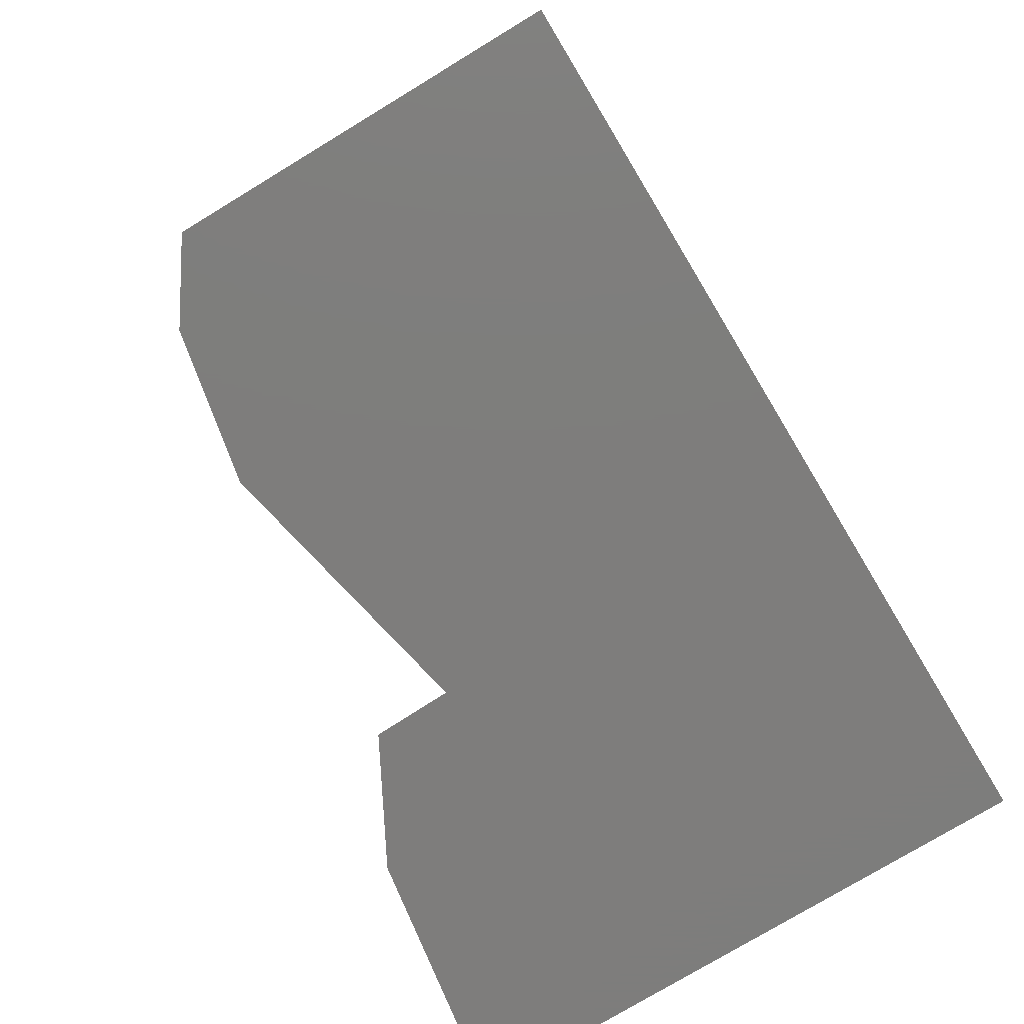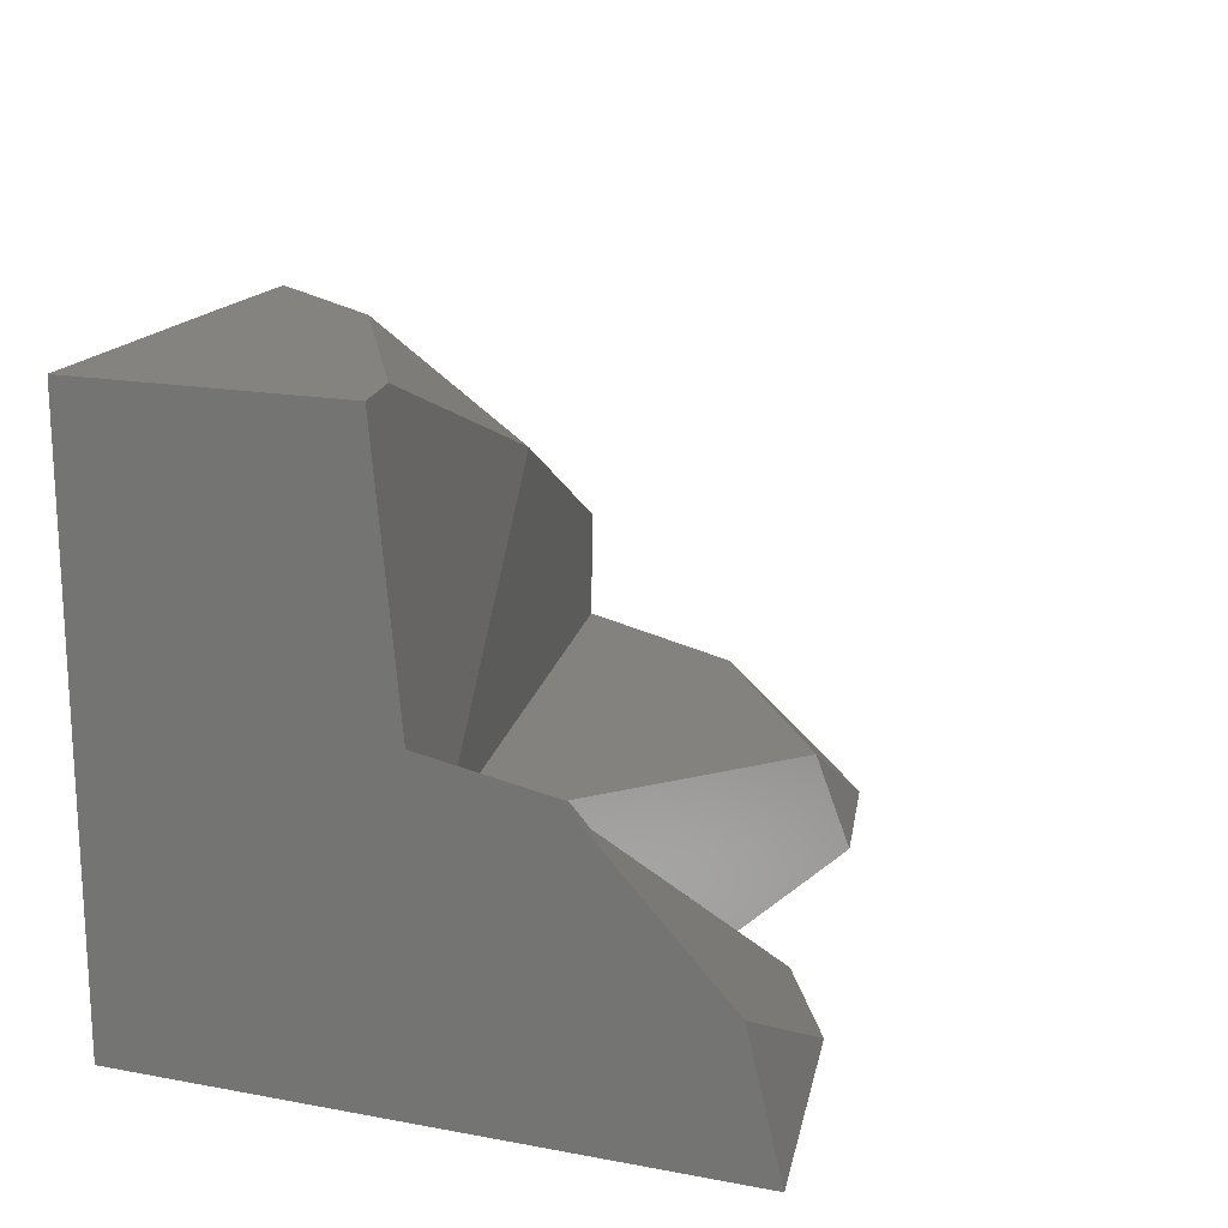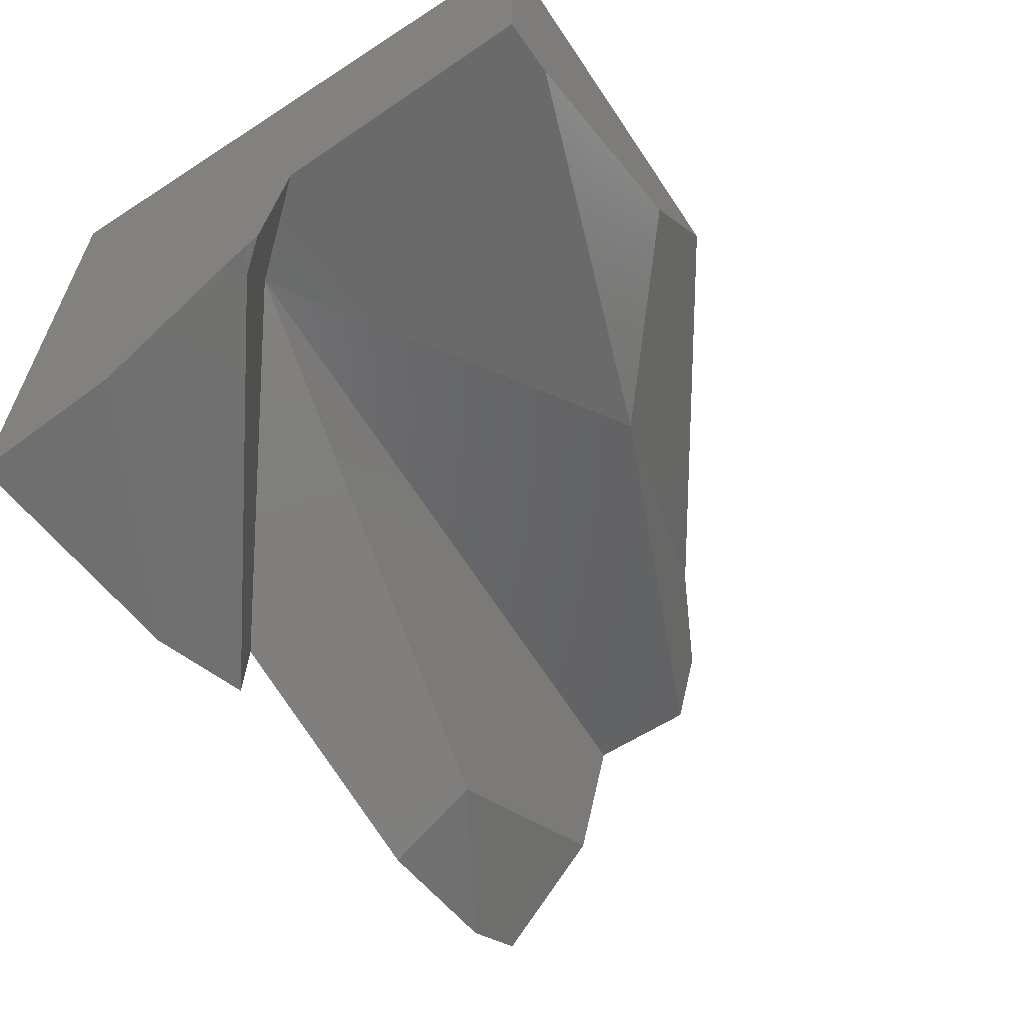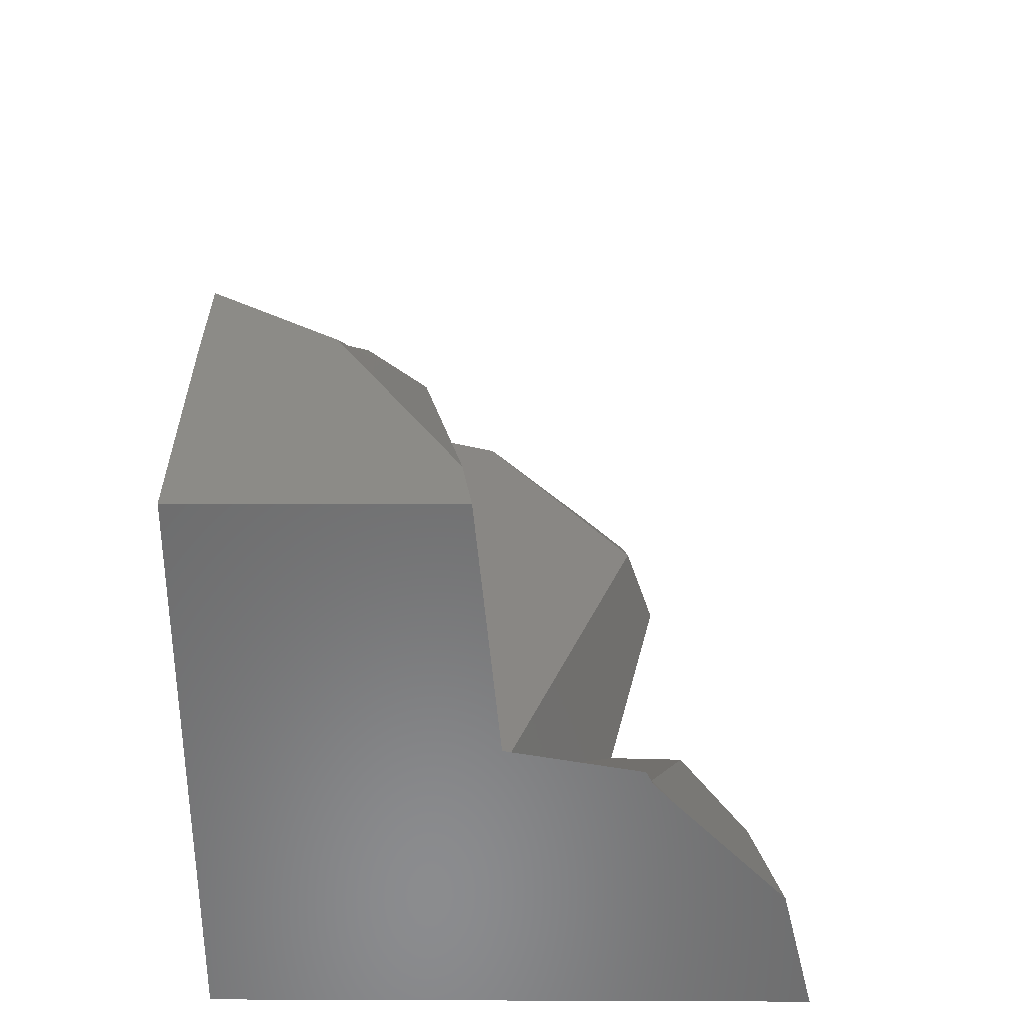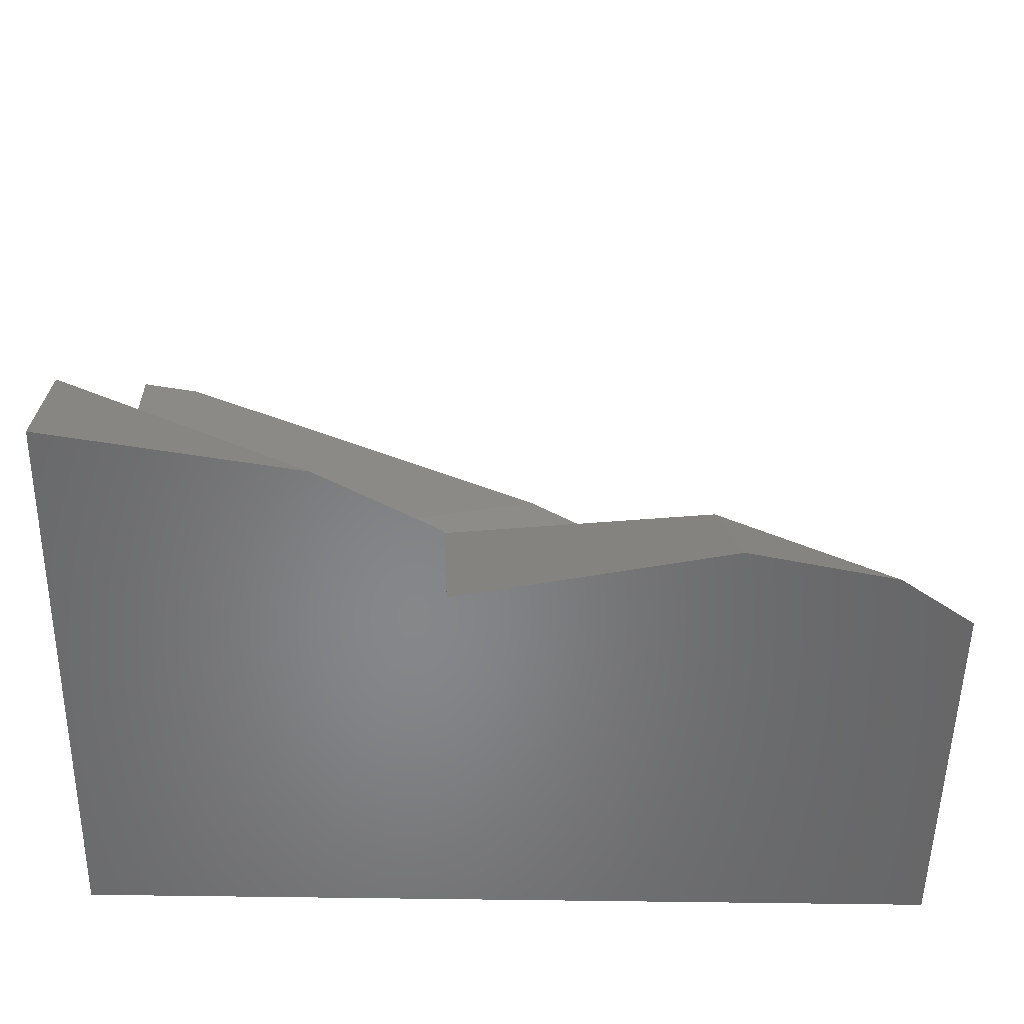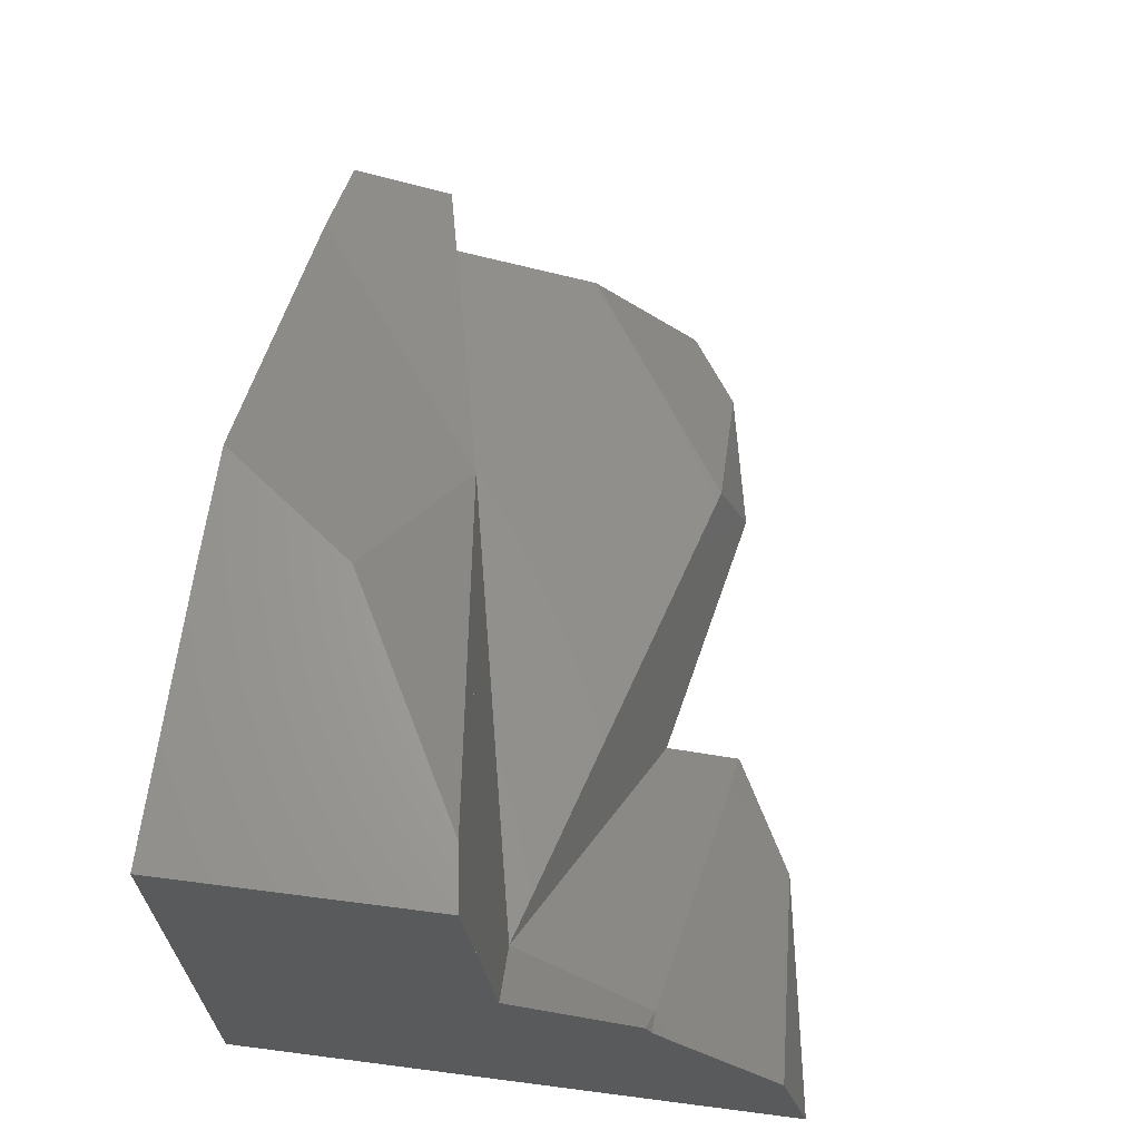
<metadata>
{"format":"stl","ext":"stl","renderer":"f3d","projection":"perspective","resolution":1024,"background":"white","views":[{"elev":-77.2,"azim":121.1,"up":"+Z"},{"elev":17.8,"azim":-70.0,"up":"+Z"},{"elev":-61.4,"azim":-56.5,"up":"+Y"},{"elev":32.8,"azim":-89.7,"up":"+Z"},{"elev":-53.6,"azim":-1.0,"up":"+Z"},{"elev":65.6,"azim":-82.6,"up":"+Z"}]}
</metadata>
<code>
# stl→obj: 88 verts, 138 faces
v -0.04789 0.06979 0.03674
v 0.002991 0.07611 0.01795
v -0.01875 0.08556 0.03674
v 0.01323 0.08287 0.01461
v 0.0269 0.08149 0.007505
v -0.009768 0.09747 0.03674
v -0.002615 0.07494 0.01492
v -0.05556 0.06857 0.03674
v -0.05556 0.06817 0.03237
v 0.05556 0.102 -0.005033
v 0.04221 0.102 0.005151
v 0.05556 0.101 -0.001699
v 0.05556 0.08795 -0.005011
v -0.006457 0.1019 0.03674
v -0.02162 0.102 0.03674
v -0.02176 0.102 0.03674
v 0.05556 0.05328 -0.03674
v 0.05556 0.06809 -0.02383
v 0.02476 0.04703 -0.02376
v 0.04607 0.04677 -0.03674
v 0.05556 0.08797 -0.00649
v 0.01065 0.07788 0.01159
v 0.05556 0.09038 -0.004395
v 0.05556 0.102 -0.03674
v 0.04563 0.102 -0.03674
v 0.01616 0.102 -0.03674
v -0.05556 0.102 -0.03674
v -0.05556 0.102 0.03674
v 0.02704 0.04301 -0.03674
v -0.05556 0.03139 -0.01944
v -0.02376 0.03218 -0.03674
v -0.02136 0.03347 -0.03674
v -0.05556 0.0334 -0.0173
v -0.05556 0.02836 -0.03196
v -0.04364 0.02907 -0.03674
v -0.008052 0.05035 -0.03674
v -0.0457 0.06597 -0.008308
v -0.05556 0.03542 -0.01516
v -0.04311 0.03342 -0.02438
v -0.05556 0.02721 -0.03674
v -0.05556 0.03768 -0.01275
v -0.02837 0.03345 -0.03276
v -0.05556 0.06547 0.00317
v -0.02991 0.07145 0.02392
v -0.008366 0.04043 -0.03674
v -0.05251 0.04786 -0.003656
v -0.05556 0.04881 9.533e-05
v -0.05556 0.0481 -0.001379
v -0.05556 0.04557 -0.00435
v -0.05556 0.04799 -0.001619
v 0.05556 0.0882 -0.01925
v 0.02783 0.08174 0.004672
v 0.05223 0.08747 -0.01889
v 0.01113 0.05069 -0.02077
v 0.05556 0.06759 -0.02426
v 0.05556 0.08318 -0.02986
v 0.05556 0.08825 -0.0221
v 0.05556 0.07869 -0.03674
v 0.05556 0.1012 -0.002278
v 0.05556 0.08842 -0.03174
v 0.05556 0.0885 -0.03674
v 0.05556 0.102 -0.03662
v -0.05556 0.07344 0.03674
v -0.05556 0.03401 -0.03674
v -0.05556 0.0357 -0.03674
v -0.05556 0.06509 -0.0009787
v -0.05556 0.0482 -0.001376
v -0.05556 0.04837 -0.001372
v -0.05556 0.06028 -0.03674
v -0.05556 0.06255 -0.02843
v -0.05556 0.06741 0.0242
v -0.05556 0.07791 0.02797
v -0.05556 0.07301 0.009983
v -0.05556 0.06626 0.01176
v -0.05556 0.0803 0.03674
v -0.05556 0.06432 -0.03674
v -0.05556 0.06408 -0.02282
v -0.05556 0.102 0.03662
v -0.03462 0.07697 0.03674
v -0.02938 0.08718 0.03674
v -0.0462 0.07835 0.03674
v -0.03197 0.03137 -0.03674
v -0.02481 0.03278 -0.03674
v -0.01888 0.03479 -0.03674
v -0.0298 0.0549 -0.03674
v 0.01678 0.04516 -0.03674
v -0.03709 0.06834 -0.03674
v -0.05538 0.102 -0.03674
f 1 2 3
f 4 2 5
f 3 2 4
f 3 4 6
f 5 2 7
f 2 1 8
f 2 8 9
f 2 9 7
f 10 11 12
f 13 12 11
f 13 11 4
f 13 4 5
f 6 4 11
f 6 11 14
f 15 14 11
f 15 11 16
f 17 18 19
f 17 19 20
f 21 13 5
f 21 5 22
f 21 23 13
f 10 24 25
f 10 25 11
f 25 26 11
f 27 28 16
f 27 16 11
f 27 11 26
f 20 19 29
f 30 31 32
f 30 32 33
f 31 30 34
f 31 34 35
f 36 29 19
f 36 19 37
f 38 33 39
f 35 34 40
f 41 38 39
f 41 39 42
f 9 43 37
f 9 37 44
f 45 36 37
f 45 37 46
f 47 46 37
f 47 37 43
f 48 46 47
f 32 45 46
f 32 46 49
f 32 49 41
f 32 41 42
f 49 46 50
f 50 46 48
f 51 21 52
f 51 52 53
f 54 19 18
f 54 18 51
f 54 51 53
f 55 56 57
f 55 57 51
f 55 51 18
f 17 58 56
f 17 56 55
f 57 59 12
f 57 12 23
f 57 23 21
f 52 22 7
f 52 7 37
f 52 37 53
f 37 54 53
f 56 60 57
f 58 61 60
f 58 60 56
f 37 7 44
f 60 62 10
f 60 10 59
f 60 59 57
f 61 24 62
f 61 62 60
f 8 63 9
f 30 33 34
f 64 40 34
f 64 34 33
f 64 33 38
f 65 64 38
f 65 38 41
f 43 66 48
f 43 48 47
f 48 67 50
f 67 68 49
f 69 65 41
f 69 41 68
f 69 68 66
f 69 66 70
f 71 72 73
f 71 73 74
f 63 75 72
f 63 72 71
f 63 71 9
f 73 70 74
f 76 69 77
f 27 76 77
f 27 77 72
f 27 72 78
f 75 28 78
f 75 78 72
f 79 3 6
f 79 6 80
f 63 8 1
f 63 1 79
f 63 79 80
f 80 6 14
f 80 14 16
f 75 63 81
f 28 75 81
f 28 81 80
f 28 80 16
f 35 32 31
f 40 64 82
f 40 82 35
f 64 65 83
f 64 83 82
f 84 85 36
f 84 36 45
f 65 69 85
f 65 85 84
f 65 84 32
f 65 32 83
f 58 17 20
f 58 20 29
f 58 29 86
f 61 58 86
f 61 86 85
f 61 85 87
f 69 76 87
f 69 87 85
f 24 61 87
f 24 87 88
f 76 27 88
f 76 88 87

</code>
